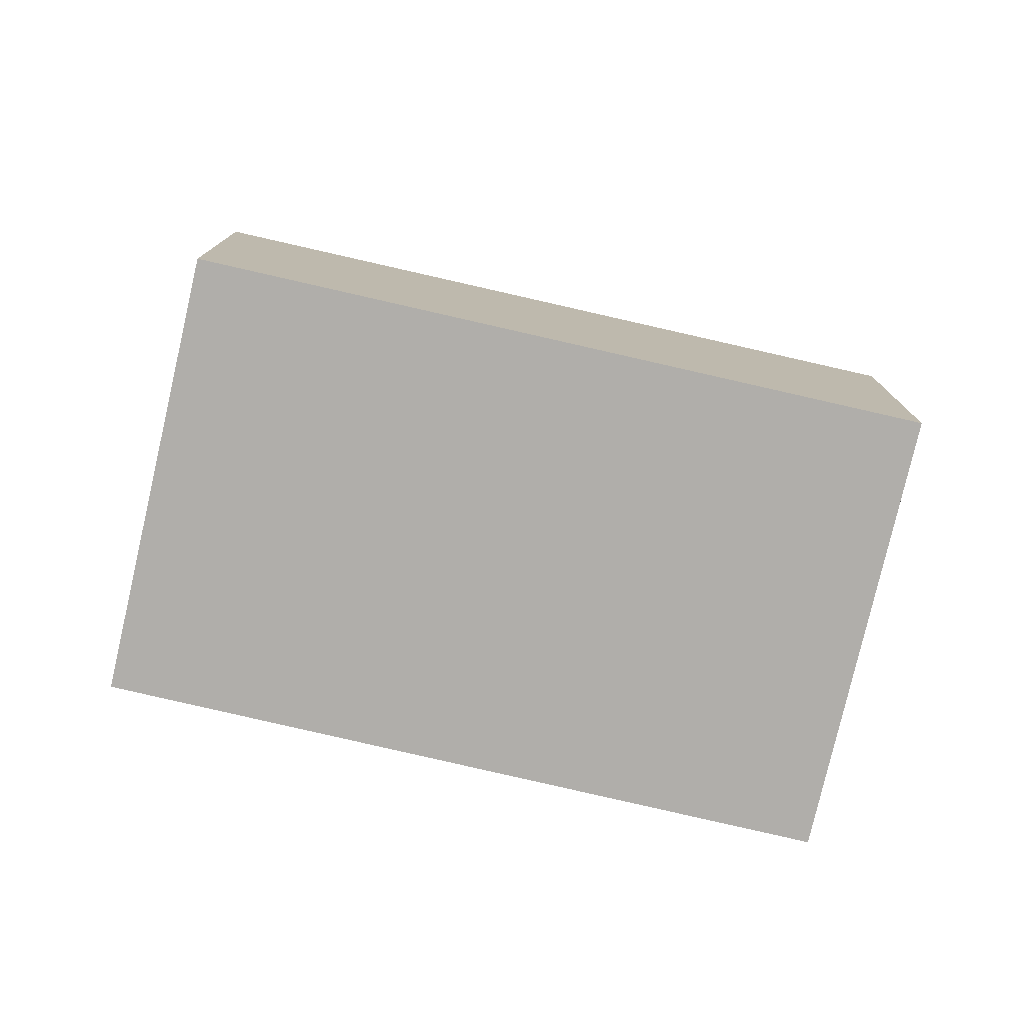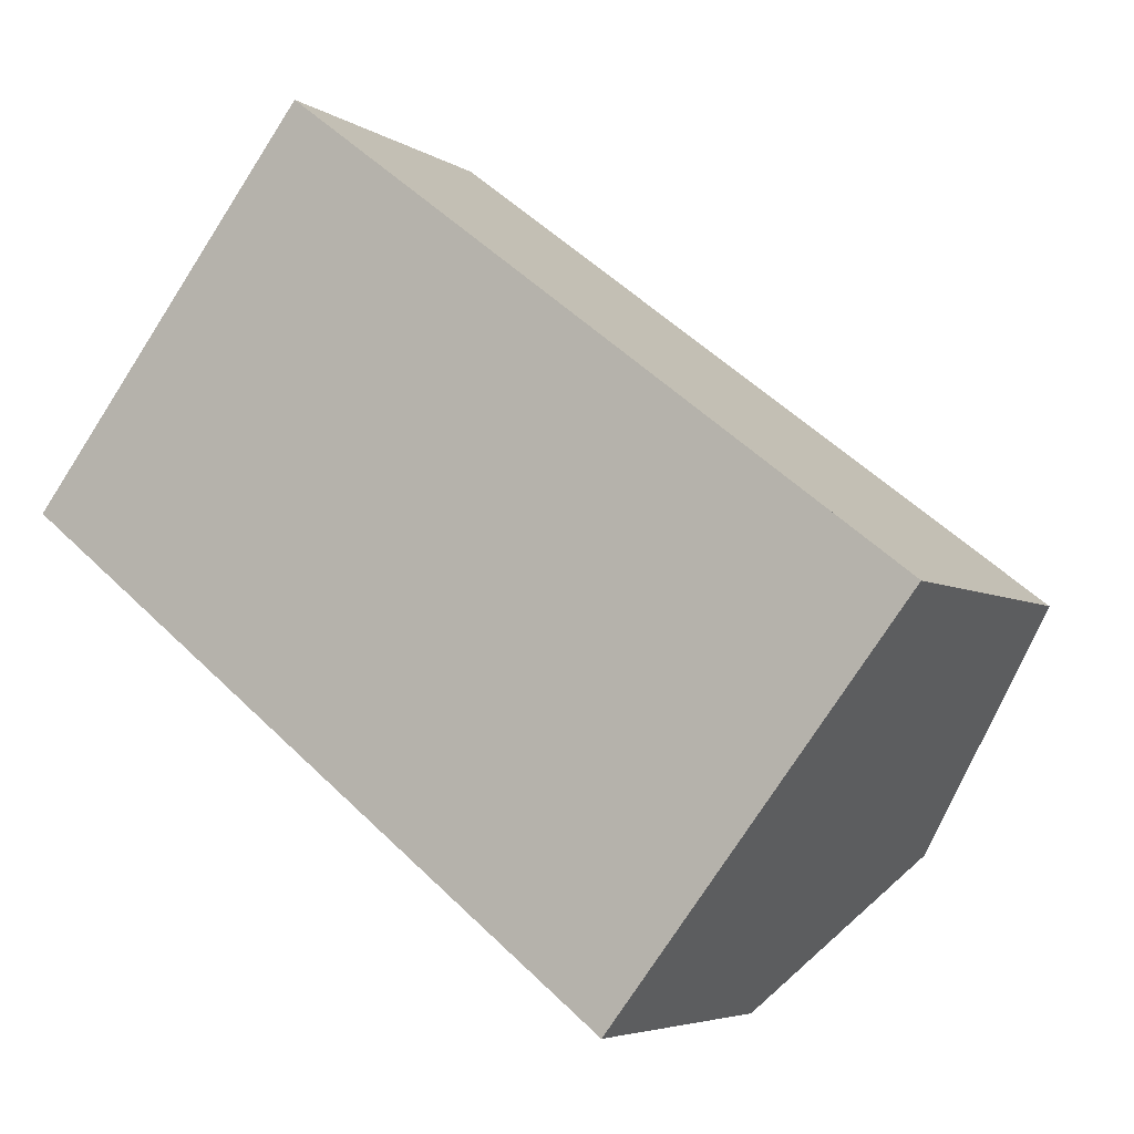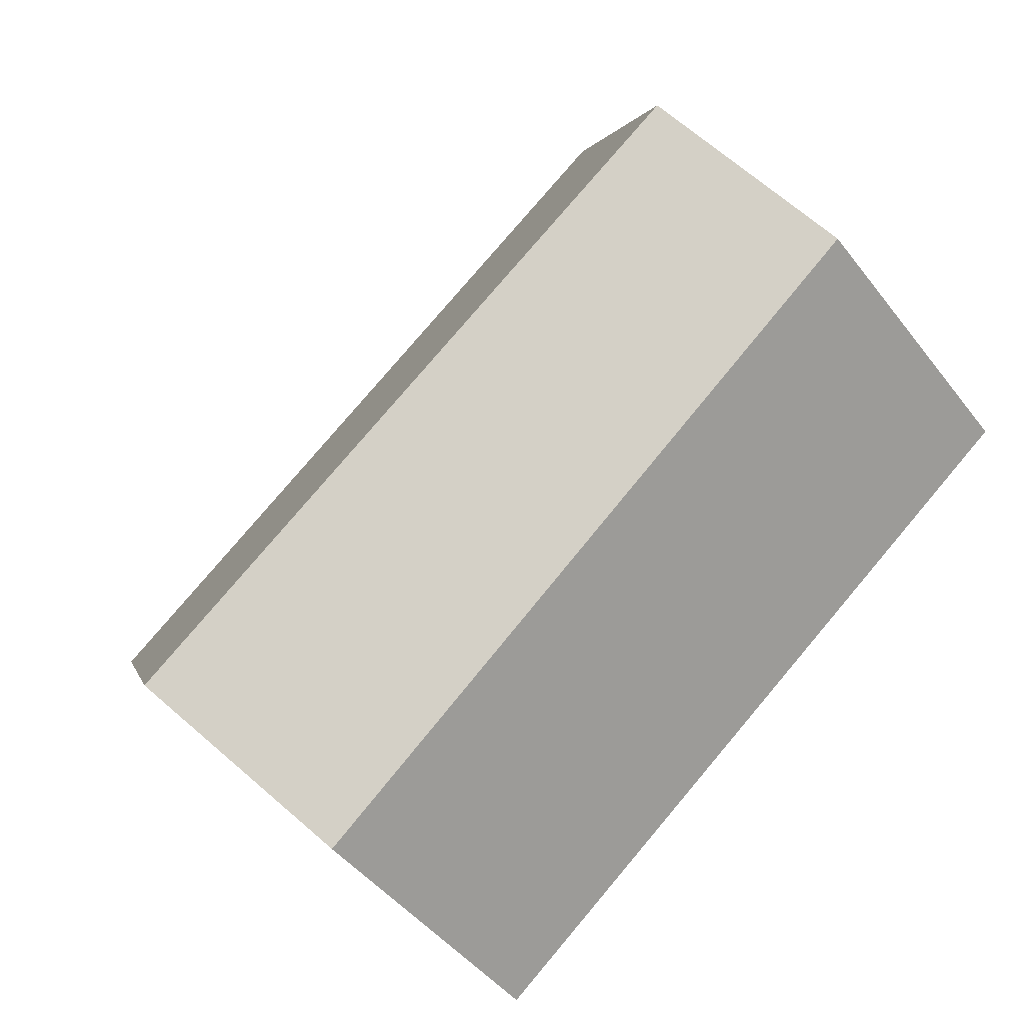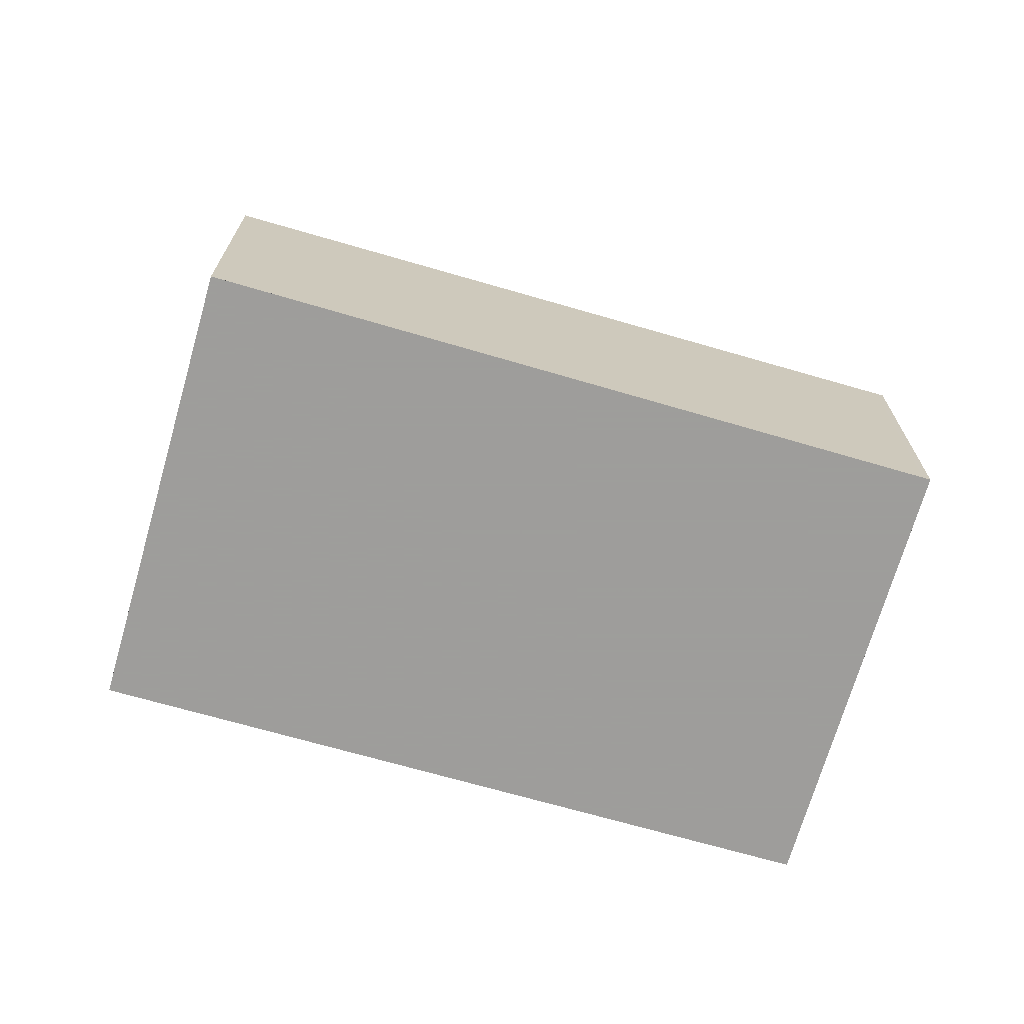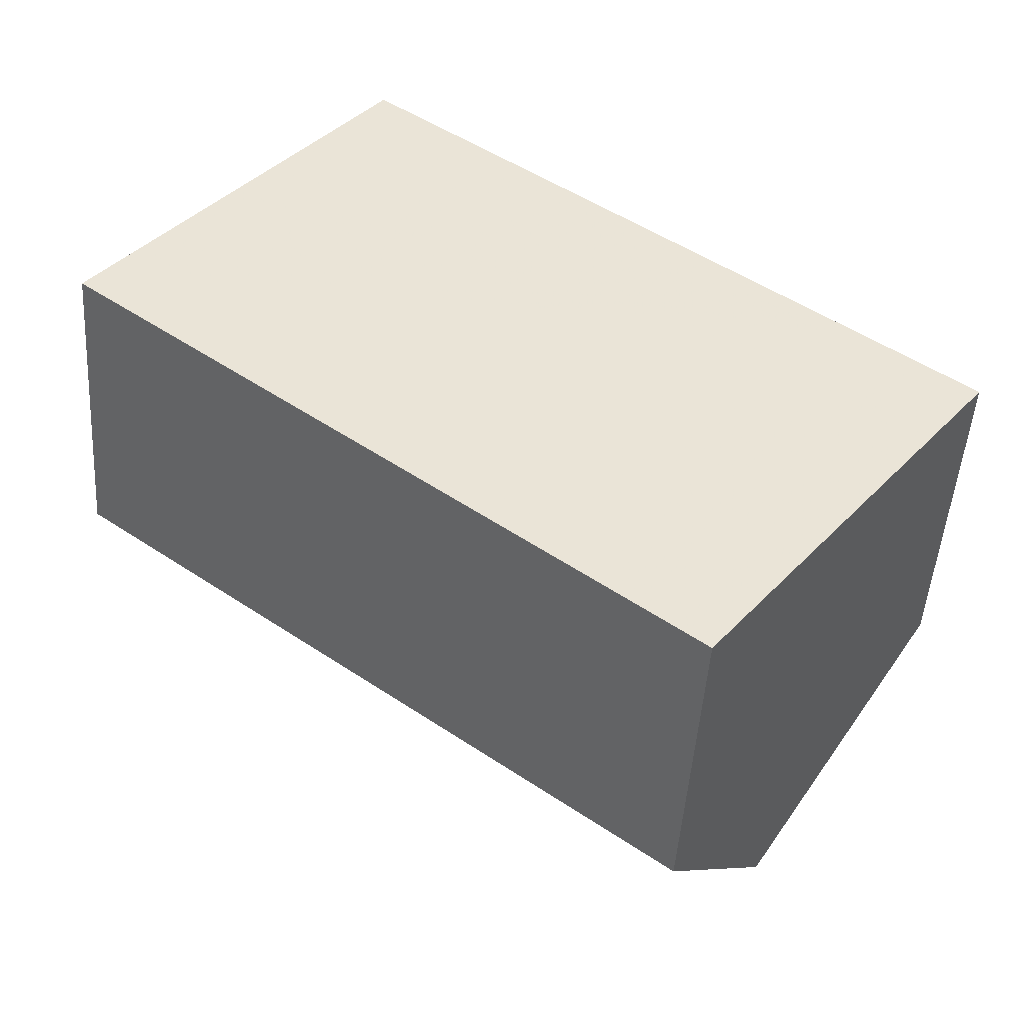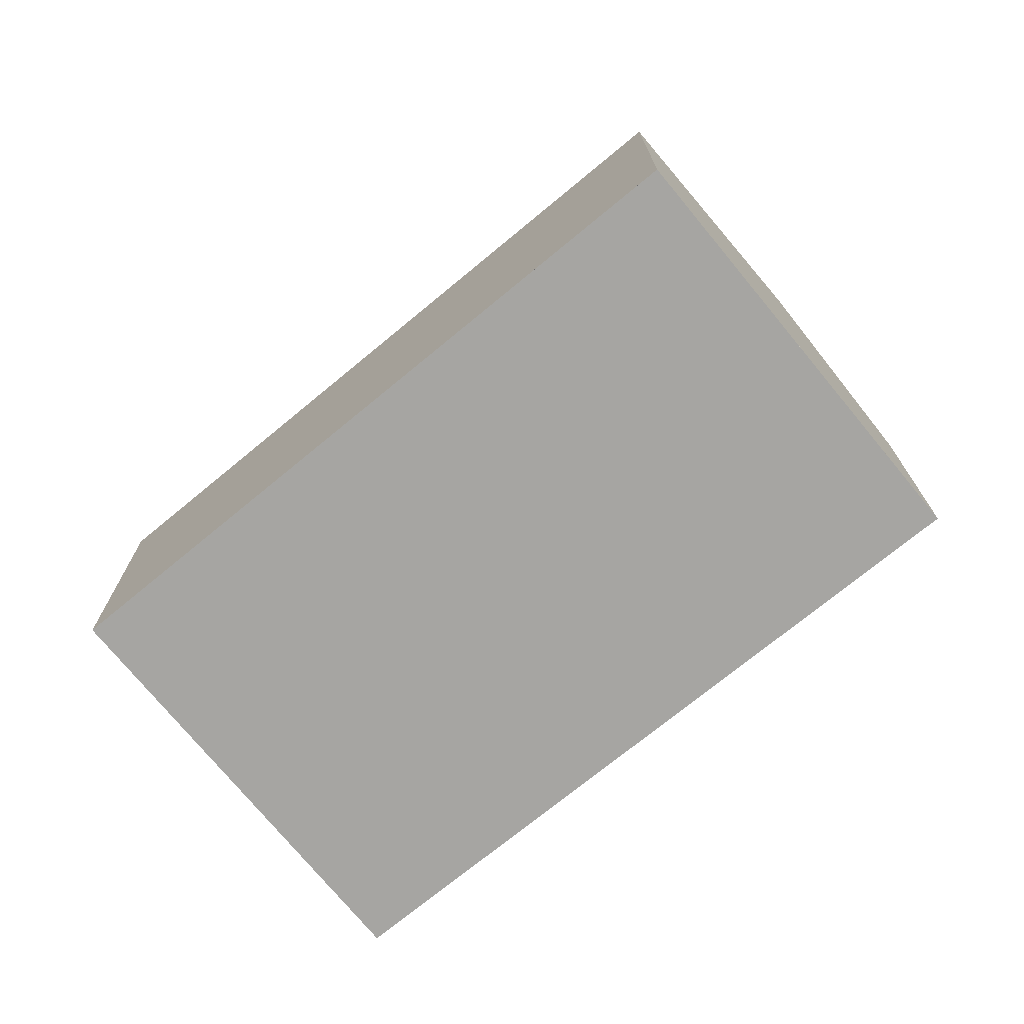
<metadata>
{"format":"obj","ext":"obj","renderer":"f3d","projection":"perspective","resolution":1024,"background":"white","views":[{"elev":-77.8,"azim":-155.2,"up":"+Z"},{"elev":-5.0,"azim":-151.6,"up":"+Y"},{"elev":-45.9,"azim":35.2,"up":"+Y"},{"elev":-70.7,"azim":21.7,"up":"+Z"},{"elev":-47.9,"azim":176.2,"up":"+Y"},{"elev":-73.6,"azim":-102.8,"up":"+Z"}]}
</metadata>
<code>
v -1463 -161 2.14
v -1459 -157.9 2.11
v -1457 -160.3 2.061
v -1461 -163.4 1.996
v -1461 -162.5 3.071
v -1457 -159.4 3.066
v -1461 -162.3 3.071
v -1462 -160.8 2.138
v -1457 -159.4 3.066
v -1461 -162.5 3.071
v -1461 -162.3 3.071
v -1460 -163.3 1.999
v -1457 -160 2.437
v -1461 -162.9 2.4
v -1461 -163.1 2.398
v -1459 -158 2.164
v -1462 -160.9 2.192
v -1463 -161.1 2.193
v -1457 -159.4 3.066
v -1459 -157.9 2.11
v -1459 -158 2.164
v -1457 -159.4 3.066
v -1457 -160 2.437
v -1457 -160.3 2.061
v -1462 -160.8 2.138
v -1463 -161 2.14
v -1463 -161 0
v -1462 -160.8 -4.441e-16
v -1459 -158 2.164
v -1459 -157.9 2.11
v -1459 -157.9 0
v -1459 -158 0
v -1457 -160.3 2.061
v -1457 -160.3 2.061
v -1457 -160.3 0
v -1457 -160.3 0
v -1461 -163.1 2.398
v -1461 -163.4 1.996
v -1461 -163.4 0
v -1461 -163.1 -4.441e-16
v -1463 -161.1 2.193
v -1461 -162.5 3.071
v -1461 -162.5 -4.441e-16
v -1463 -161.1 4.441e-16
v -1459 -157.9 2.11
v -1462 -160.8 2.138
v -1462 -160.8 -4.441e-16
v -1459 -157.9 -4.441e-16
v -1457 -160 2.437
v -1457 -159.4 3.066
v -1457 -159.4 0
v -1457 -160 0
v -1461 -163.4 1.996
v -1460 -163.3 1.999
v -1460 -163.3 2.22e-16
v -1461 -163.4 0
v -1457 -160.3 2.061
v -1457 -160 2.437
v -1457 -160 0
v -1457 -160.3 0
v -1461 -162.5 3.071
v -1461 -163.1 2.398
v -1461 -163.1 -4.441e-16
v -1461 -162.5 -4.441e-16
v -1457 -159.4 3.066
v -1459 -158 2.164
v -1459 -158 0
v -1457 -159.4 0
v -1463 -161 2.14
v -1463 -161.1 2.193
v -1463 -161.1 4.441e-16
v -1463 -161 0
v -1459 -157.9 2.11
v -1459 -157.9 2.11
v -1459 -157.9 -4.441e-16
v -1459 -157.9 0
v -1460 -163.3 1.999
v -1457 -160.3 2.061
v -1457 -160.3 0
v -1460 -163.3 2.22e-16
v -1463 -161 0
v -1459 -157.9 0
v -1457 -160.3 0
v -1461 -163.4 0
f 21 17 8 20
f 18 1 8 17
f 23 14 11 22
f 15 10 11 14
f 24 12 14 23
f 14 12 4 15
f 19 7 17 21
f 17 7 5 18
f 20 2 16 21
f 22 9 13 23
f 23 13 3 24
f 21 16 6 19
f 26 27 28 25
f 30 31 32 29
f 34 35 36 33
f 38 39 40 37
f 42 43 44 41
f 46 47 48 45
f 50 51 52 49
f 54 55 56 53
f 58 59 60 57
f 62 63 64 61
f 66 67 68 65
f 70 71 72 69
f 74 75 76 73
f 78 79 80 77
f 82 83 84 81

</code>
